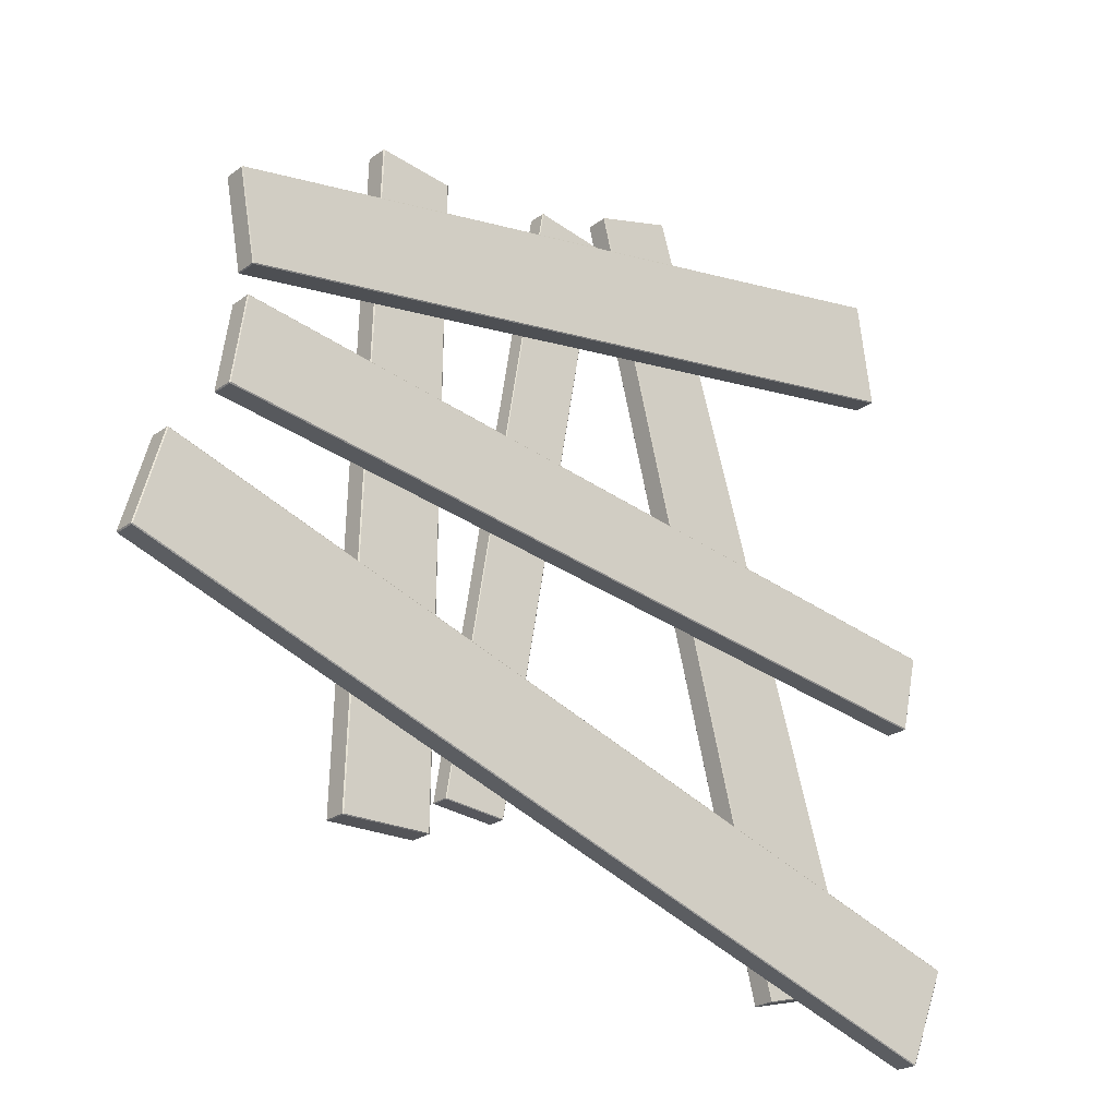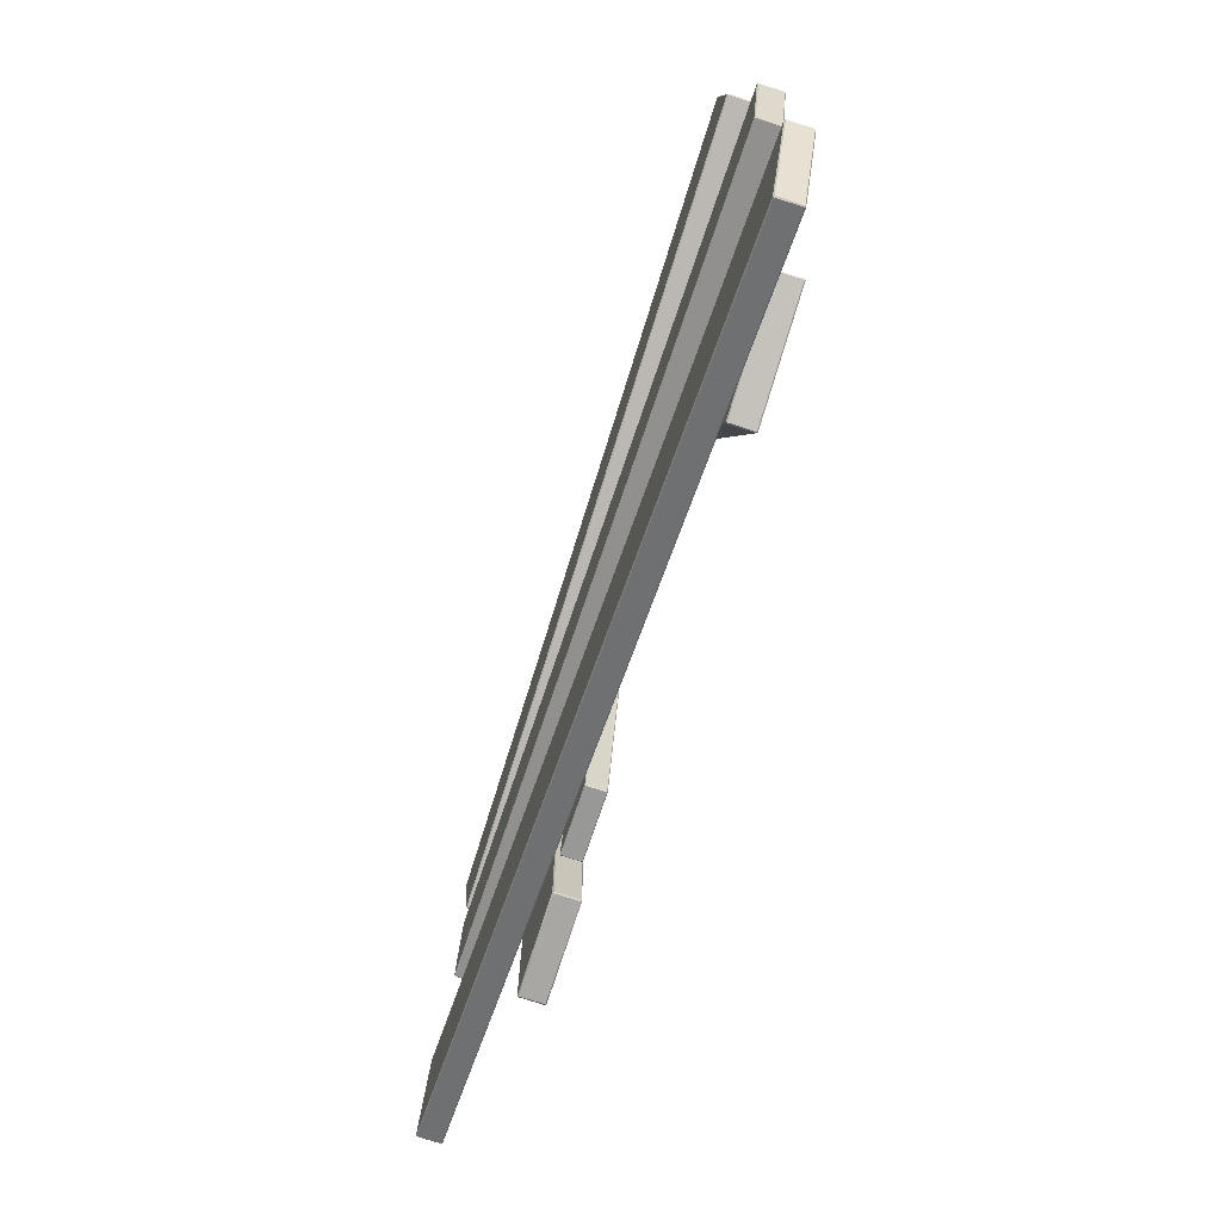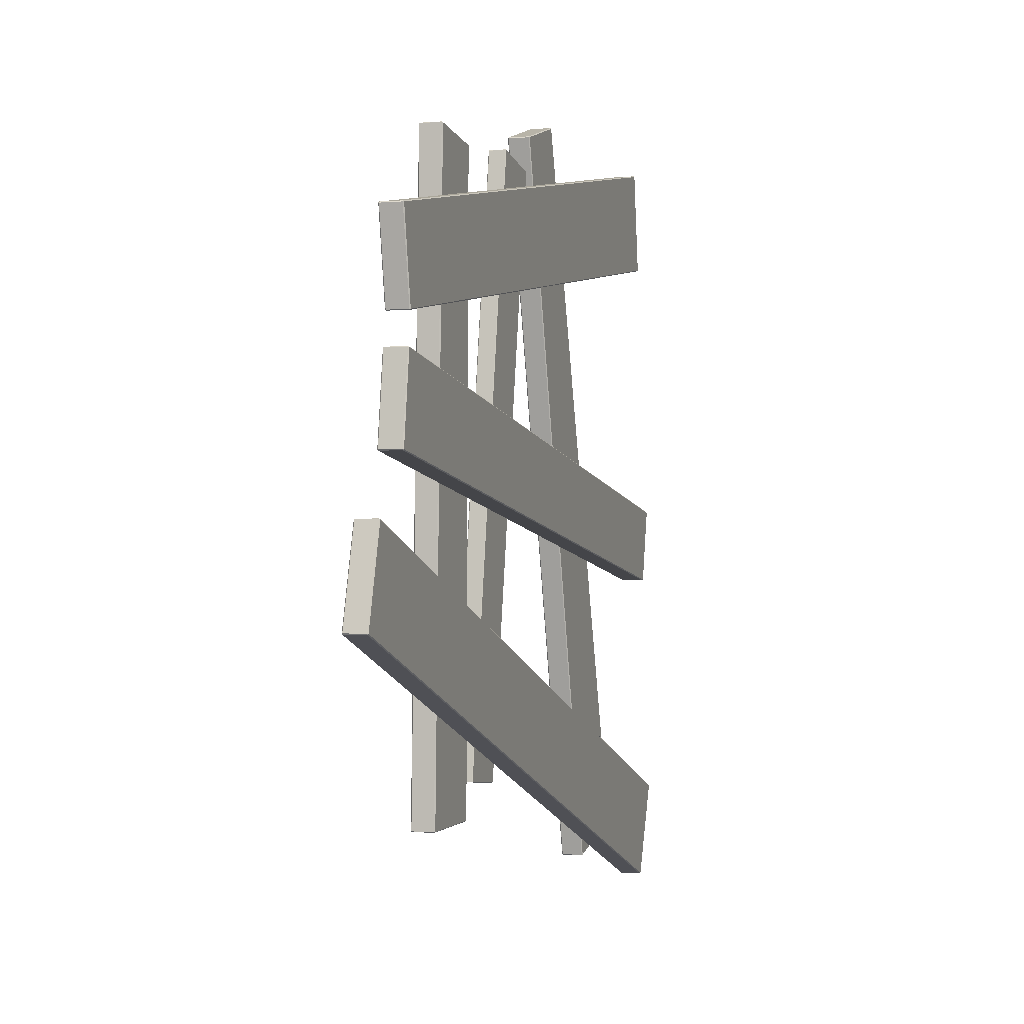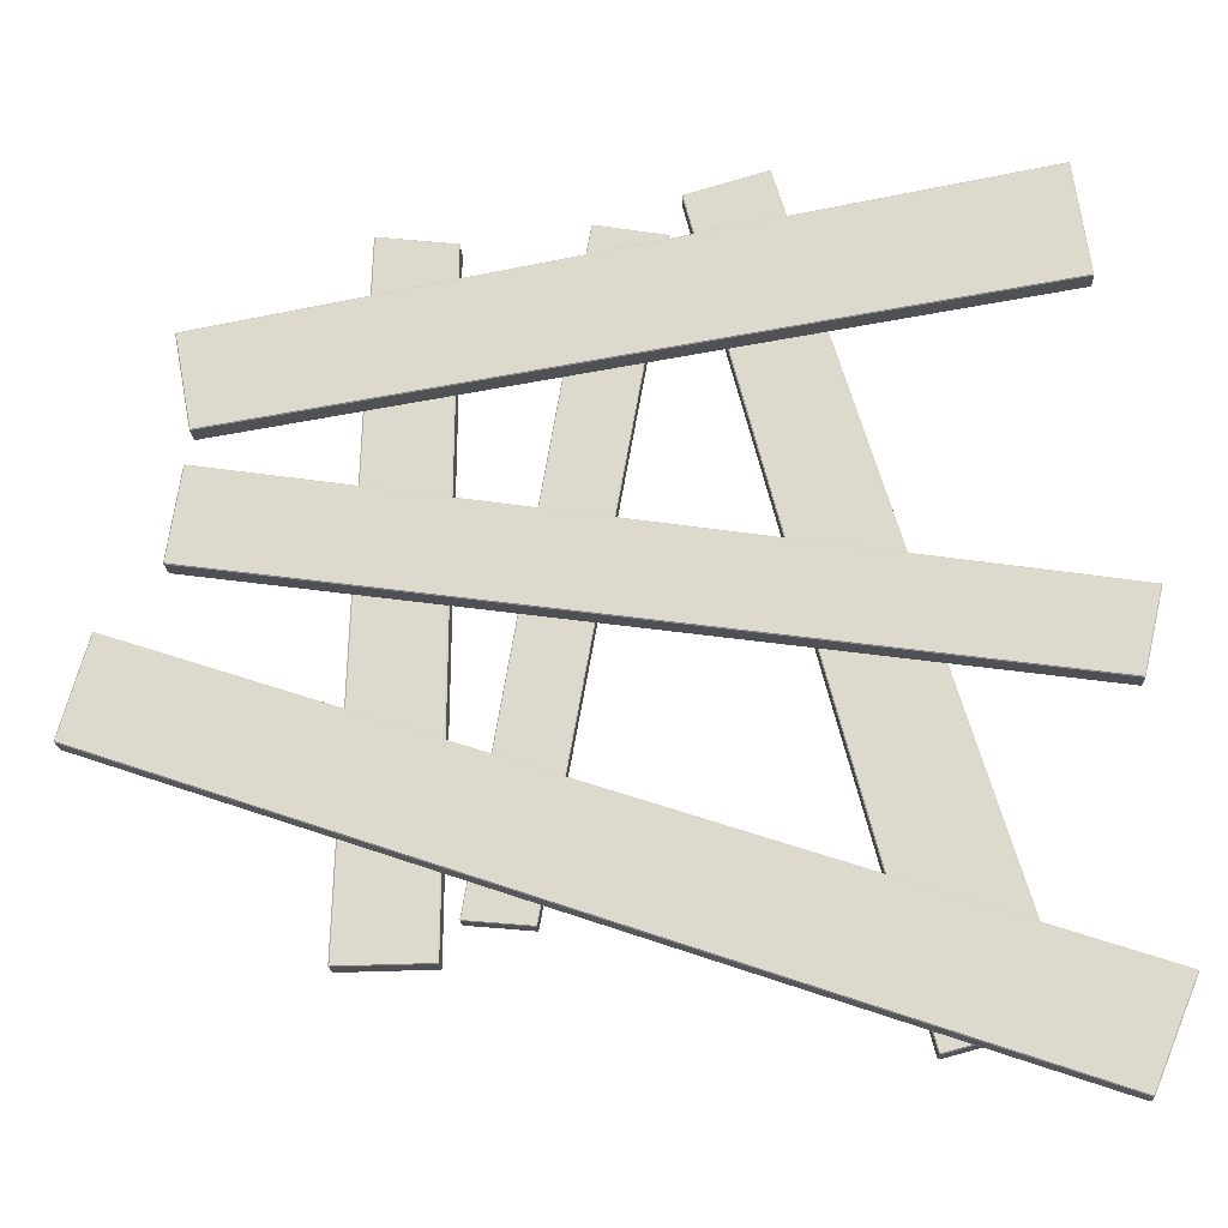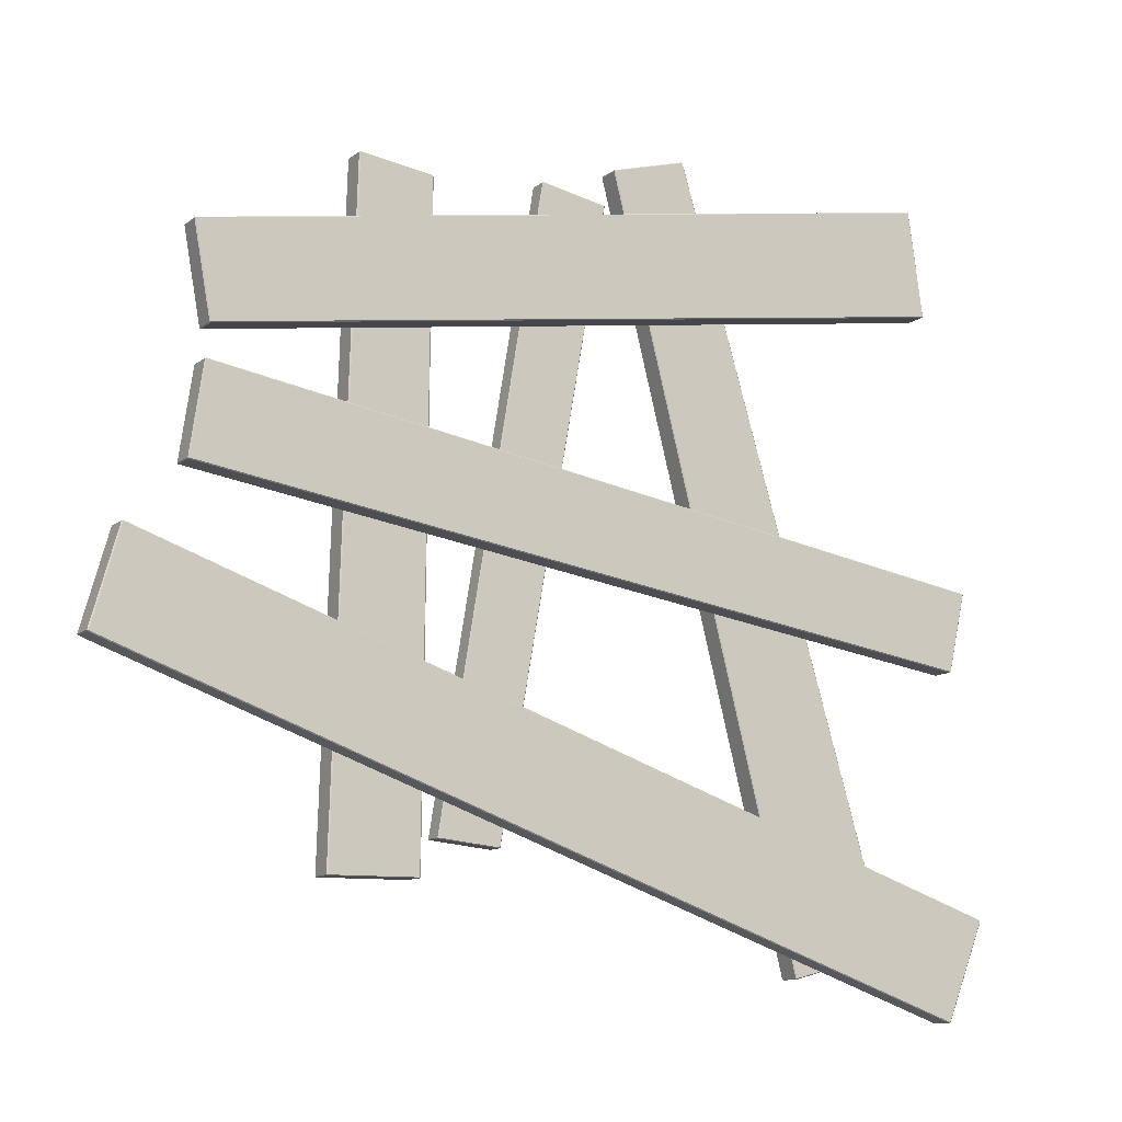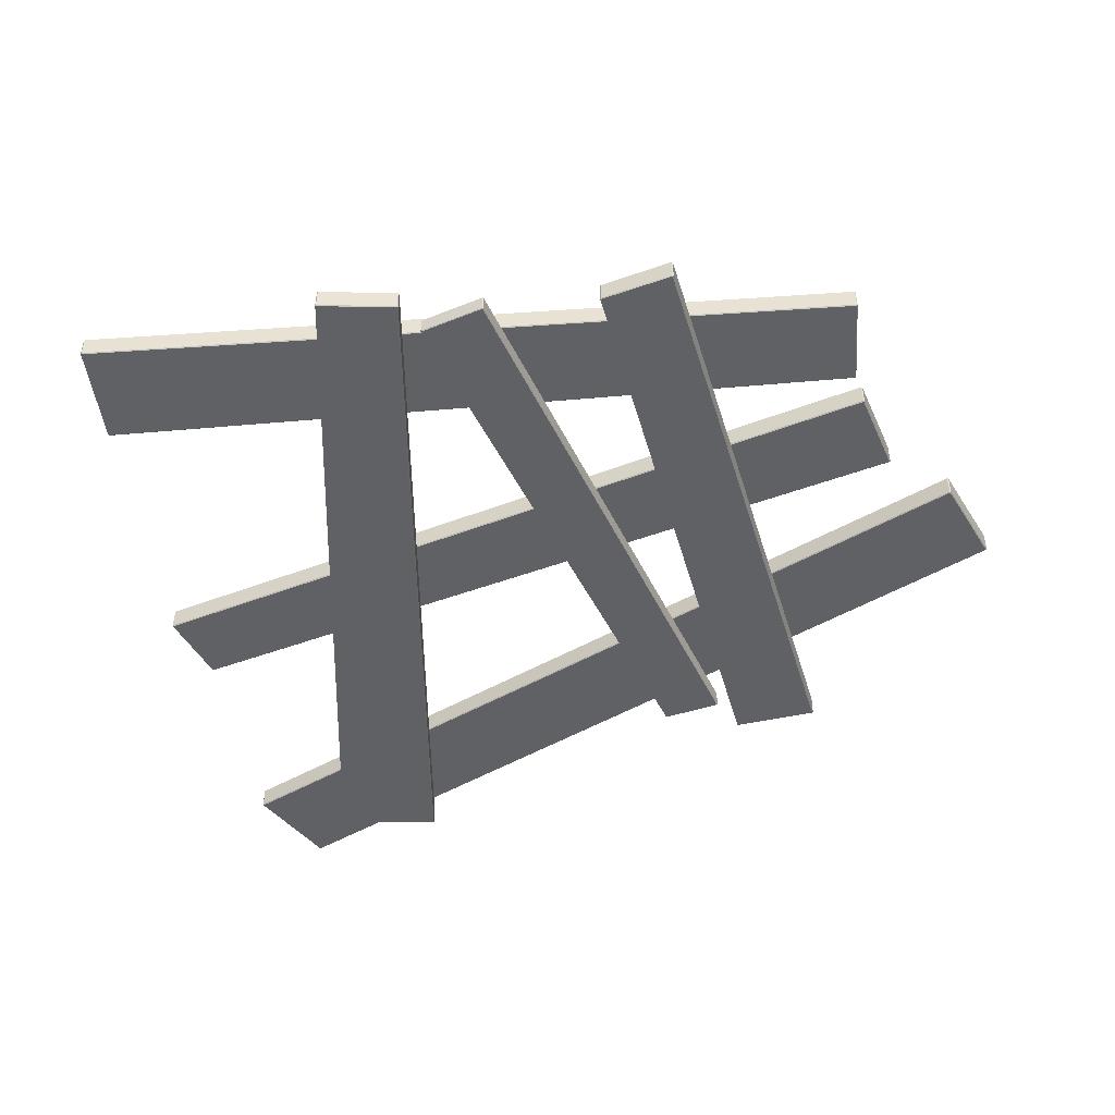
<metadata>
{"format":"obj","ext":"obj","renderer":"f3d","projection":"perspective","resolution":1024,"background":"white","views":[{"elev":-24.2,"azim":-40.1,"up":"+Y"},{"elev":-73.6,"azim":72.0,"up":"+Y"},{"elev":-1.4,"azim":-72.4,"up":"+Y"},{"elev":-19.0,"azim":3.1,"up":"+Y"},{"elev":-11.7,"azim":-30.9,"up":"+Y"},{"elev":-47.0,"azim":-165.1,"up":"+Z"}]}
</metadata>
<code>
o Tablones
v -0.8924 2.159 0.04979
v -0.8921 2.157 0.0518
v -0.894 2.157 0.04979
v 0.8163 2.474 0.04979
v -0.8924 2.159 0.001795
v -0.894 2.157 0.001795
v -0.8921 2.157 -0.000205
v 0.8163 2.474 0.001795
v 0.8166 2.472 -0.000205
v 0.8186 2.473 0.001795
v 0.8517 2.236 0.001795
v 0.8186 2.473 0.04979
v 0.8166 2.472 0.0518
v 0.8517 2.236 0.04979
v 0.85 2.234 0.04979
v 0.8497 2.236 0.0518
v -0.8554 1.959 0.0518
v -0.8574 1.958 0.04979
v -0.8551 1.957 0.04979
v -0.8551 1.957 0.001795
v -0.8574 1.958 0.001795
v -0.8554 1.959 -0.000205
v 0.85 2.234 0.001795
v 0.8497 2.236 -0.000205
v -1.018 1.557 0.04979
v -1.015 1.558 0.04979
v -1.016 1.557 0.0518
v -1.077 1.35 0.04979
v -1.018 1.557 0.001795
v -1.016 1.557 -0.000205
v -1.015 1.558 0.001795
v -1.077 1.35 0.001795
v -1.075 1.347 0.001795
v -1.075 1.349 -0.000205
v 0.8689 0.6874 -0.000205
v 0.8712 0.6866 0.001795
v 0.8682 0.6855 0.001795
v 0.9584 0.9029 -0.000205
v 0.9607 0.9022 0.001795
v 0.9592 0.9048 0.001795
v 0.9592 0.9048 0.04979
v 0.9607 0.9022 0.04979
v 0.9584 0.9029 0.0518
v 0.8689 0.6874 0.0518
v 0.8712 0.6866 0.04979
v 0.8682 0.6855 0.04979
v -1.075 1.349 0.0518
v -1.075 1.347 0.04979
v 0.941 1.613 0.000229
v 0.9394 1.616 0.000229
v 0.9389 1.614 -0.001834
v 0.9008 1.439 0.000229
v 0.941 1.613 0.04973
v 0.9389 1.614 0.05179
v 0.9394 1.616 0.04973
v 0.9008 1.439 0.04973
v 0.8983 1.438 0.04973
v 0.8988 1.44 0.05179
v -0.8913 1.691 0.0518
v -0.8934 1.691 0.04973
v -0.8916 1.689 0.04973
v -0.8626 1.885 0.0518
v -0.8646 1.886 0.04973
v -0.8623 1.887 0.04973
v -0.8623 1.887 0.00023
v -0.8646 1.886 0.00023
v -0.8626 1.885 -0.001833
v -0.8913 1.691 -0.001833
v -0.8934 1.691 0.00023
v -0.8916 1.689 0.00023
v 0.8988 1.44 -0.001834
v 0.8983 1.438 0.000229
v 0.5114 0.7706 -0.002205
v 0.5089 0.7721 -0.002205
v 0.5108 0.7726 -0.000205
v 0.7458 0.833 -0.002205
v 0.5114 0.7706 -0.0502
v 0.5108 0.7726 -0.05221
v 0.5089 0.7721 -0.0502
v 0.7458 0.833 -0.0502
v 0.7472 0.8354 -0.0502
v 0.7452 0.8349 -0.05221
v 0.2455 2.498 -0.05221
v 0.2449 2.5 -0.0502
v 0.2474 2.499 -0.0502
v 0.07573 2.449 -0.05221
v 0.07523 2.451 -0.0502
v 0.07381 2.449 -0.0502
v 0.07381 2.449 -0.002205
v 0.07523 2.451 -0.002205
v 0.07573 2.449 -0.000205
v 0.2455 2.498 -0.000205
v 0.2449 2.5 -0.002205
v 0.2474 2.499 -0.002205
v 0.7452 0.8349 -0.000205
v 0.7472 0.8354 -0.002205
v -0.5227 2.378 -0.0502
v -0.5253 2.376 -0.0502
v -0.5227 2.376 -0.05221
v -0.3596 2.358 -0.0502
v -0.5227 2.378 -0.002205
v -0.5227 2.376 -0.000205
v -0.5253 2.376 -0.002205
v -0.3596 2.358 -0.002205
v -0.3571 2.356 -0.002205
v -0.3597 2.356 -0.000205
v -0.3721 0.9429 -0.000205
v -0.3721 0.9413 -0.002205
v -0.3695 0.9429 -0.002205
v -0.5663 0.9395 -0.000205
v -0.5664 0.9379 -0.002205
v -0.5689 0.9395 -0.002205
v -0.5689 0.9395 -0.0502
v -0.5664 0.9379 -0.0502
v -0.5663 0.9395 -0.05221
v -0.3721 0.9429 -0.05221
v -0.3721 0.9413 -0.0502
v -0.3695 0.9429 -0.0502
v -0.3597 2.356 -0.05221
v -0.3571 2.356 -0.0502
v -0.3328 1.019 -0.001343
v -0.3341 1.021 -0.001343
v -0.3325 1.02 0.00023
v -0.1971 1.007 -0.001343
v -0.3328 1.019 -0.03909
v -0.3325 1.02 -0.04066
v -0.3341 1.021 -0.03909
v -0.1971 1.007 -0.03909
v -0.1953 1.008 -0.03909
v -0.1968 1.008 -0.04066
v 0.04739 2.365 -0.04066
v 0.04767 2.366 -0.03909
v 0.04894 2.364 -0.03909
v -0.1004 2.39 -0.04066
v -0.1001 2.392 -0.03909
v -0.1019 2.39 -0.03909
v -0.1019 2.39 -0.001343
v -0.1001 2.392 -0.001343
v -0.1004 2.39 0.00023
v 0.04739 2.365 0.00023
v 0.04767 2.366 -0.001343
v 0.04894 2.364 -0.001343
v -0.1968 1.008 0.00023
v -0.1953 1.008 -0.001343
f 1 13 4
f 1 3 2
f 5 3 1
f 4 5 1
f 5 7 6
f 9 5 8
f 8 10 9
f 10 4 12
f 9 11 24
f 14 10 12
f 4 13 12
f 14 13 16
f 23 14 15
f 14 16 15
f 15 17 19
f 2 16 13
f 18 2 3
f 18 19 17
f 21 19 18
f 19 23 15
f 21 22 20
f 22 23 20
f 11 23 24
f 7 24 22
f 7 21 6
f 3 21 18
f 1 2 13
f 5 6 3
f 4 8 5
f 9 7 5
f 10 8 4
f 9 10 11
f 14 11 10
f 14 12 13
f 23 11 14
f 15 16 17
f 2 17 16
f 18 17 2
f 21 20 19
f 19 20 23
f 22 24 23
f 7 9 24
f 7 22 21
f 3 6 21
f 25 27 26
f 31 25 26
f 28 27 25
f 25 32 28
f 29 31 30
f 30 32 29
f 32 34 33
f 32 48 28
f 34 37 33
f 30 35 34
f 36 37 35
f 38 36 35
f 39 38 40
f 31 38 30
f 39 41 42
f 41 31 26
f 42 41 43
f 43 26 27
f 45 43 44
f 27 44 43
f 45 44 46
f 46 47 48
f 28 48 47
f 48 37 46
f 37 45 46
f 45 39 42
f 31 29 25
f 28 47 27
f 25 29 32
f 30 34 32
f 32 33 48
f 34 35 37
f 30 38 35
f 38 39 36
f 31 40 38
f 39 40 41
f 41 40 31
f 43 41 26
f 45 42 43
f 27 47 44
f 46 44 47
f 48 33 37
f 37 36 45
f 45 36 39
f 49 51 50
f 55 49 50
f 52 51 49
f 49 56 52
f 53 55 54
f 54 56 53
f 56 58 57
f 56 72 52
f 59 57 58
f 62 58 54
f 60 61 59
f 59 63 60
f 63 62 64
f 64 54 55
f 63 65 66
f 65 55 50
f 66 65 67
f 51 65 50
f 66 68 69
f 71 67 51
f 69 68 70
f 72 68 71
f 52 72 71
f 72 61 70
f 61 69 70
f 69 63 66
f 55 53 49
f 52 71 51
f 49 53 56
f 54 58 56
f 56 57 72
f 59 61 57
f 62 59 58
f 59 62 63
f 64 62 54
f 63 64 65
f 65 64 55
f 51 67 65
f 66 67 68
f 71 68 67
f 72 70 68
f 72 57 61
f 61 60 69
f 69 60 63
f 73 75 74
f 79 73 74
f 73 95 75
f 73 80 76
f 77 79 78
f 82 77 78
f 80 82 81
f 80 96 76
f 82 85 81
f 78 83 82
f 84 85 83
f 83 87 84
f 87 86 88
f 88 78 79
f 87 89 90
f 89 79 74
f 90 89 91
f 75 89 74
f 90 92 93
f 75 92 91
f 93 92 94
f 94 95 96
f 76 96 95
f 96 85 94
f 85 93 94
f 93 87 90
f 79 77 73
f 73 76 95
f 73 77 80
f 82 80 77
f 80 81 96
f 82 83 85
f 78 86 83
f 83 86 87
f 88 86 78
f 87 88 89
f 89 88 79
f 75 91 89
f 90 91 92
f 75 95 92
f 94 92 95
f 96 81 85
f 85 84 93
f 93 84 87
f 97 99 98
f 103 97 98
f 100 99 97
f 97 104 100
f 101 103 102
f 102 104 101
f 104 106 105
f 104 120 100
f 107 105 106
f 110 106 102
f 108 109 107
f 110 108 107
f 111 110 112
f 112 102 103
f 111 113 114
f 113 103 98
f 114 113 115
f 99 113 98
f 117 115 116
f 119 115 99
f 117 116 118
f 120 116 119
f 100 120 119
f 120 109 118
f 109 117 118
f 117 111 114
f 103 101 97
f 100 119 99
f 97 101 104
f 102 106 104
f 104 105 120
f 107 109 105
f 110 107 106
f 110 111 108
f 112 110 102
f 111 112 113
f 113 112 103
f 99 115 113
f 117 114 115
f 119 116 115
f 120 118 116
f 120 105 109
f 109 108 117
f 117 108 111
f 121 123 122
f 127 121 122
f 124 123 121
f 121 128 124
f 125 127 126
f 126 128 125
f 128 130 129
f 128 144 124
f 131 129 130
f 134 130 126
f 132 133 131
f 131 135 132
f 135 134 136
f 136 126 127
f 135 137 138
f 137 127 122
f 138 137 139
f 123 137 122
f 138 140 141
f 143 139 123
f 141 140 142
f 144 140 143
f 124 144 143
f 144 133 142
f 133 141 142
f 141 135 138
f 127 125 121
f 124 143 123
f 121 125 128
f 126 130 128
f 128 129 144
f 131 133 129
f 134 131 130
f 131 134 135
f 136 134 126
f 135 136 137
f 137 136 127
f 123 139 137
f 138 139 140
f 143 140 139
f 144 142 140
f 144 129 133
f 133 132 141
f 141 132 135

</code>
